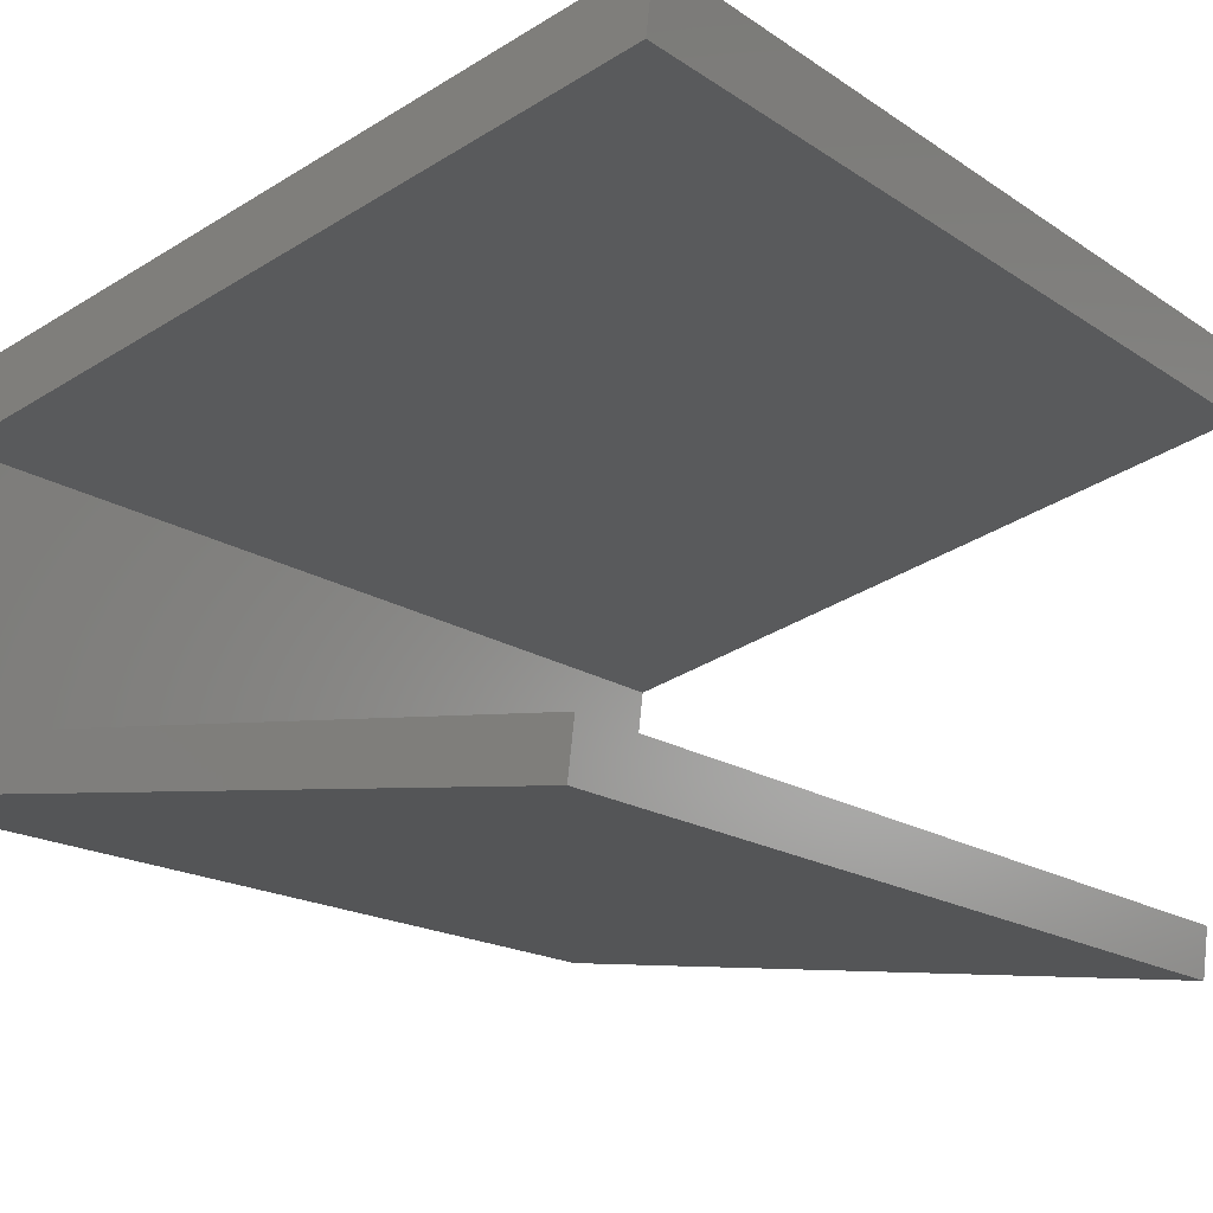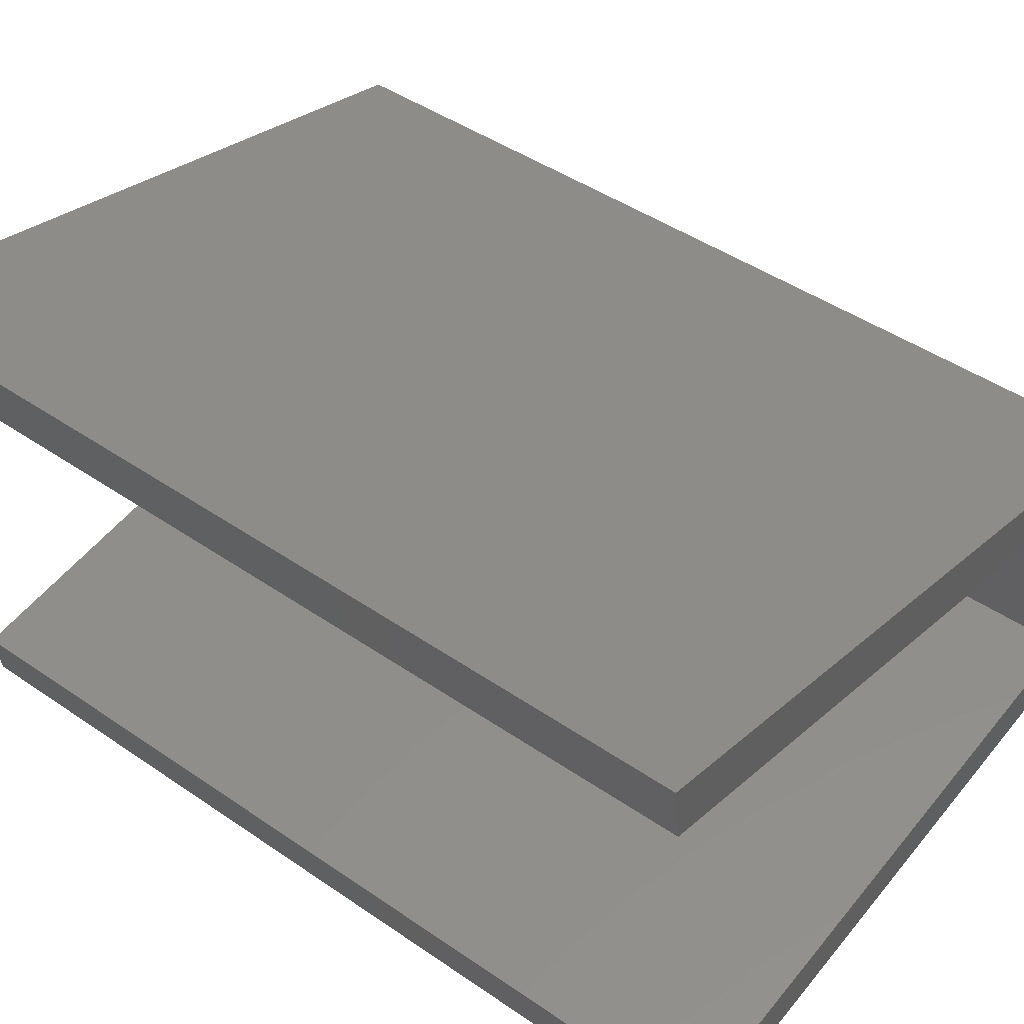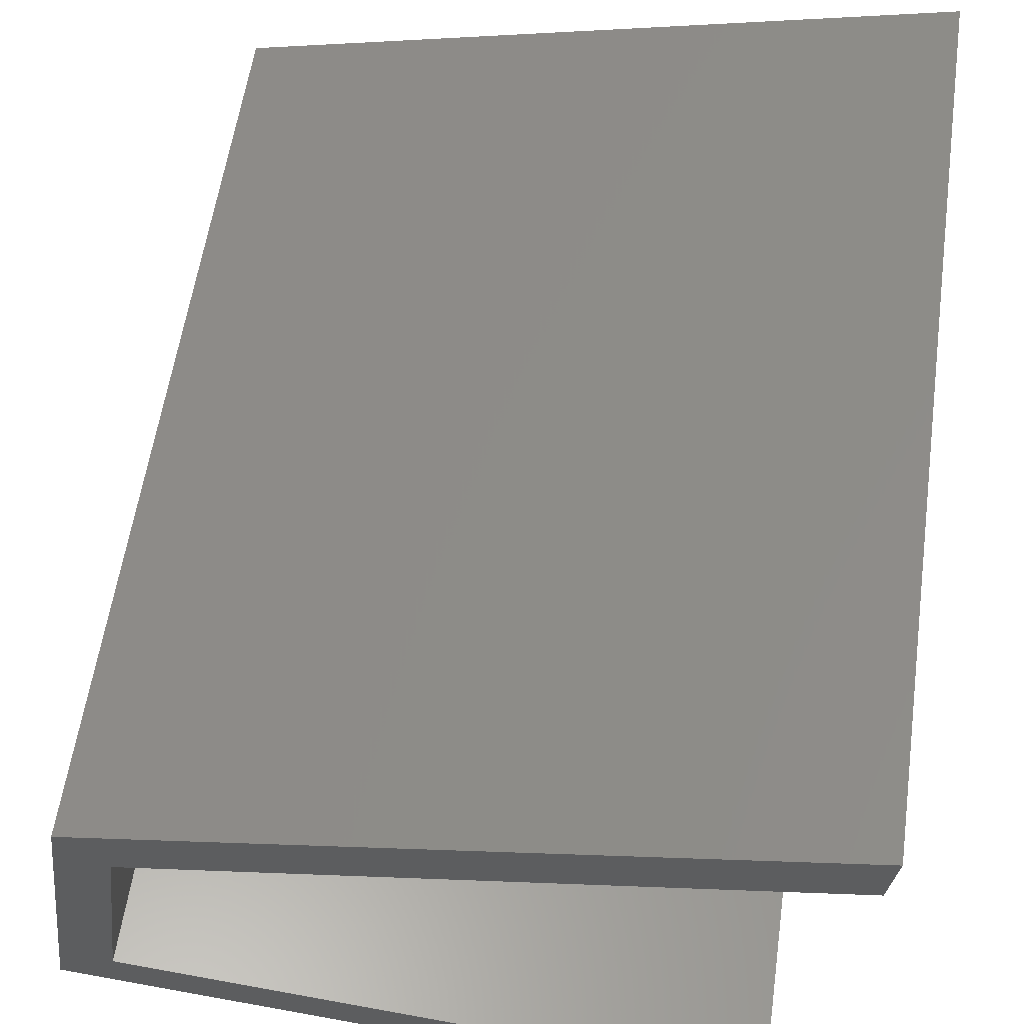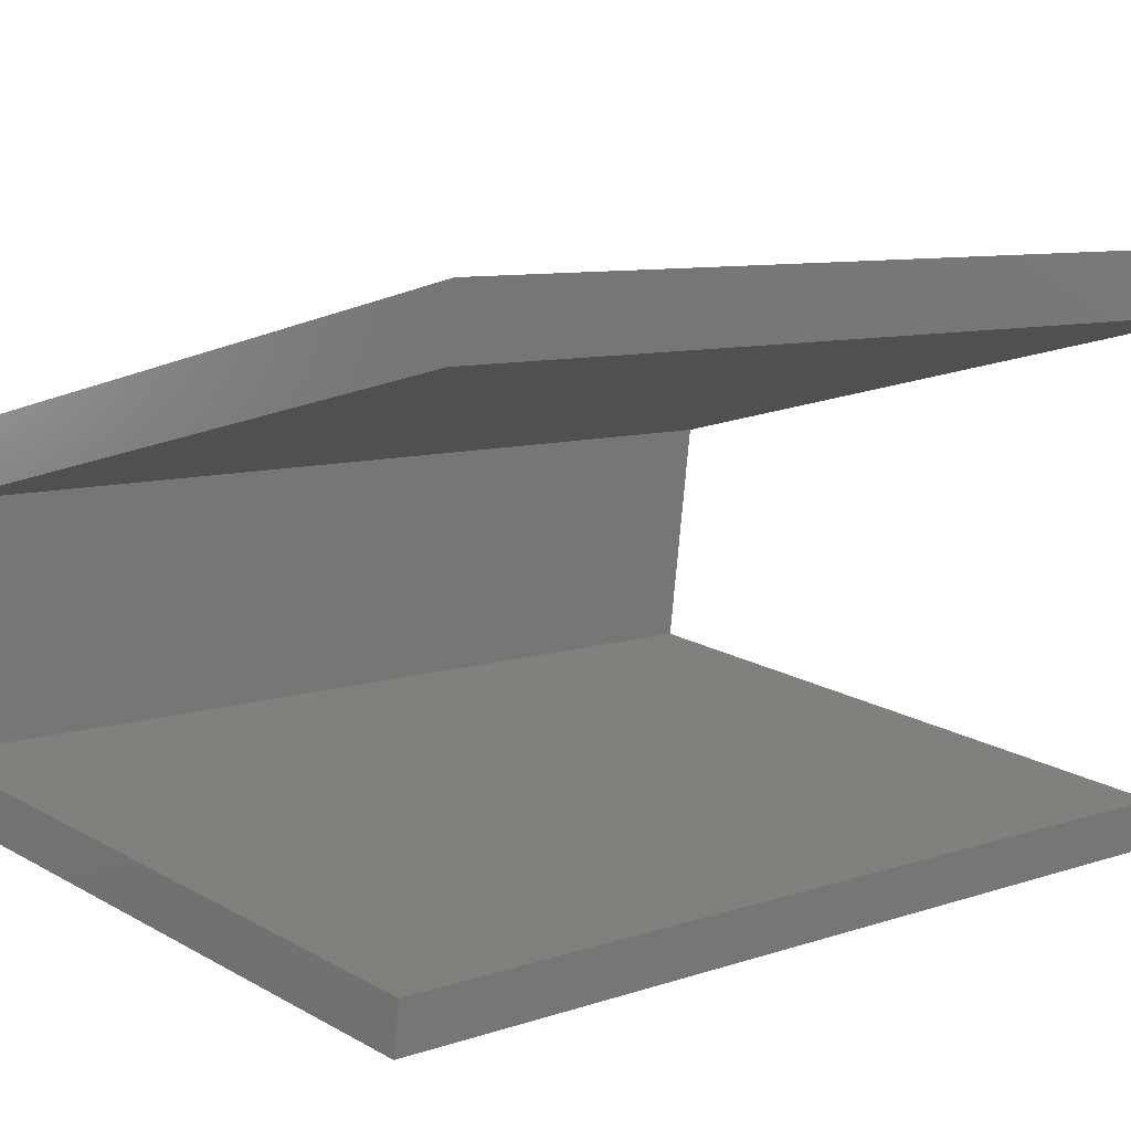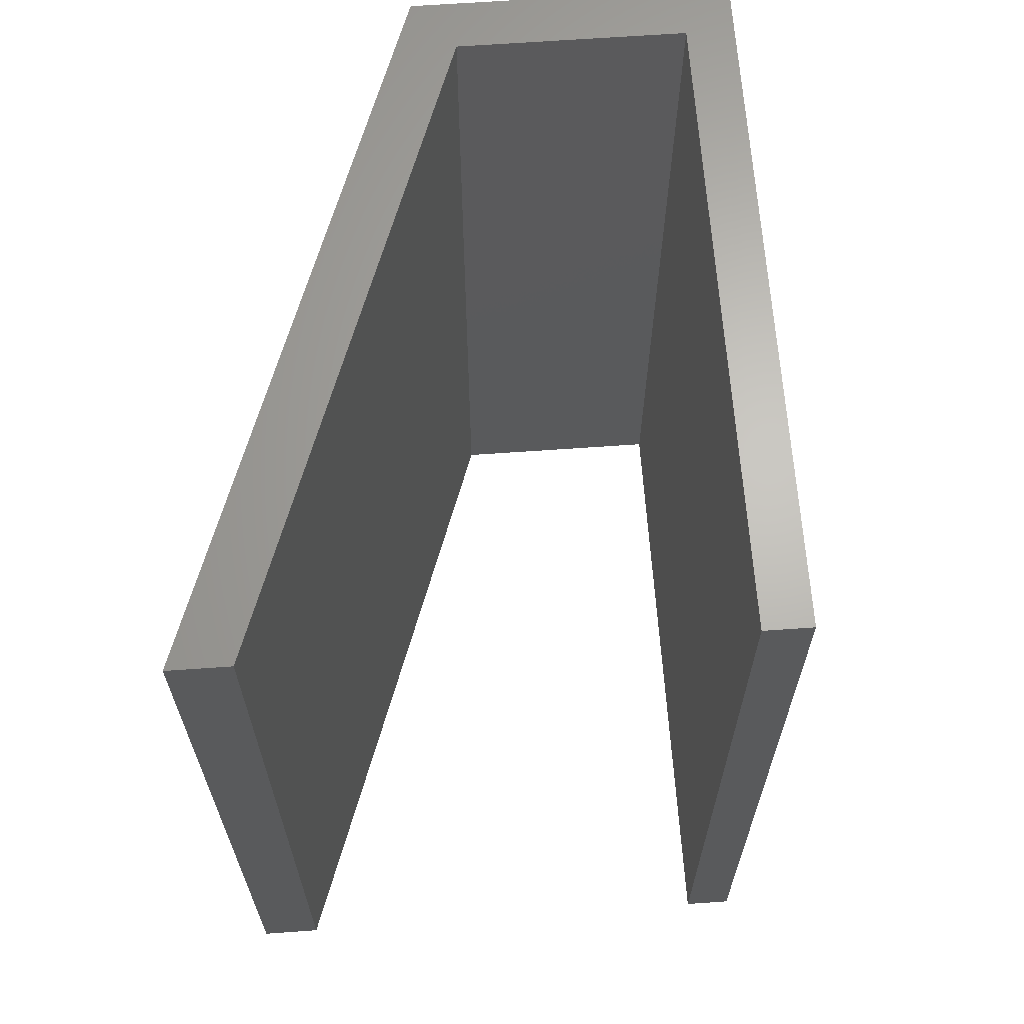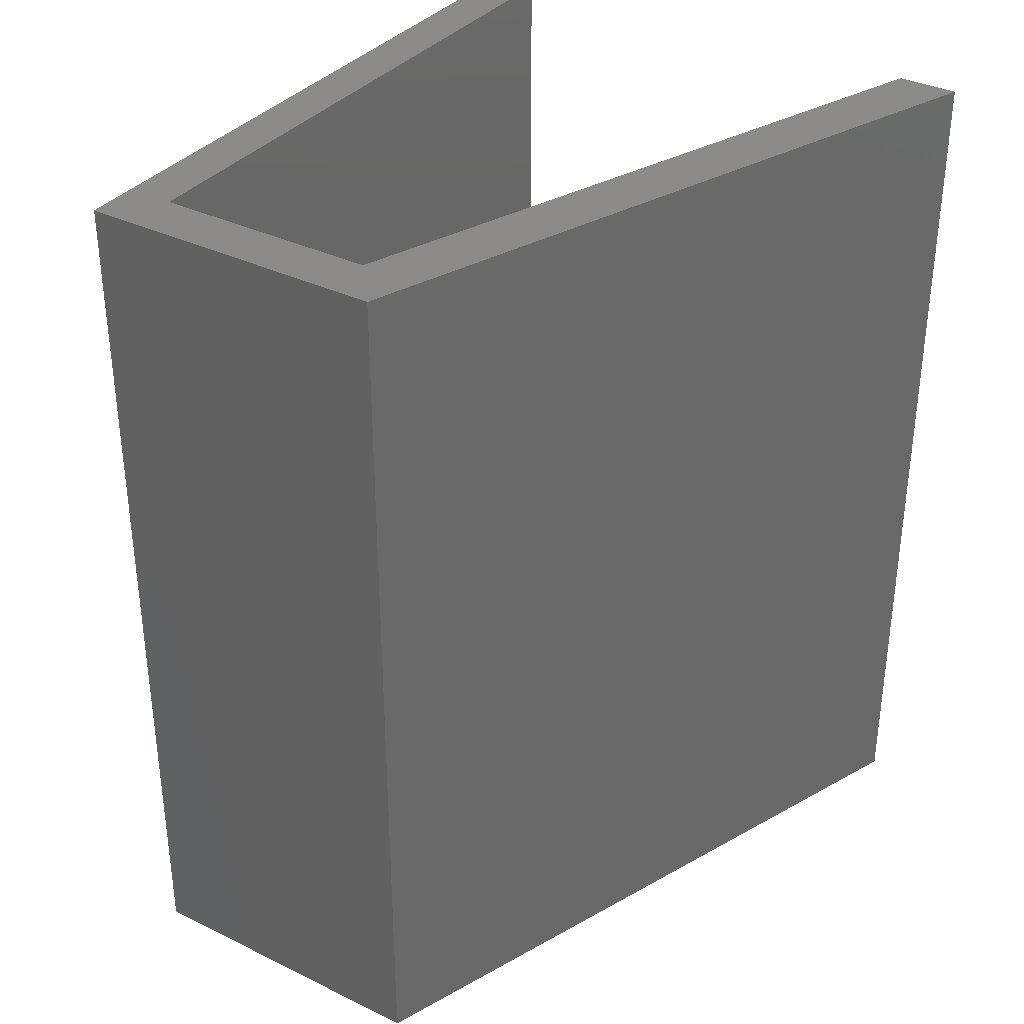
<metadata>
{"format":"stl","ext":"stl","renderer":"f3d","projection":"perspective","resolution":1024,"background":"white","views":[{"elev":-16.6,"azim":36.3,"up":"+Z"},{"elev":45.0,"azim":128.6,"up":"+Z"},{"elev":57.9,"azim":8.1,"up":"+Z"},{"elev":8.3,"azim":46.7,"up":"+Z"},{"elev":65.4,"azim":93.1,"up":"+Y"},{"elev":34.9,"azim":-49.7,"up":"+Y"}]}
</metadata>
<code>
# stl→obj: 16 verts, 28 faces
v -0.08329 -9.989e-10 0.1576
v -0.1083 -1.077e-09 0.1397
v 0.1896 -5.379e-10 0.102
v -0.1083 0.4 0.1397
v 0.1922 -5.004e-10 0.1228
v 0.1896 0.4 0.102
v -0.09096 -8.28e-10 0.2773
v -0.09096 0.4 0.2773
v 0.2174 -1.401e-10 0.3219
v 0.2207 -9.2e-11 0.3485
v 0.2207 0.4 0.3485
v -0.07085 -8.207e-10 0.2561
v 0.2174 0.4 0.3219
v -0.07085 0.4 0.2561
v -0.08329 0.4 0.1576
v 0.1922 0.4 0.1228
f 1 2 3
f 4 3 2
f 5 1 3
f 6 5 3
f 4 6 3
f 1 7 2
f 8 2 7
f 4 2 8
f 9 10 7
f 11 7 10
f 12 9 7
f 1 12 7
f 8 7 11
f 13 10 9
f 11 10 13
f 14 9 12
f 13 9 14
f 15 12 1
f 14 12 15
f 16 1 5
f 15 1 16
f 16 5 6
f 4 16 6
f 4 15 16
f 4 14 15
f 11 13 14
f 8 11 14
f 4 8 14

</code>
